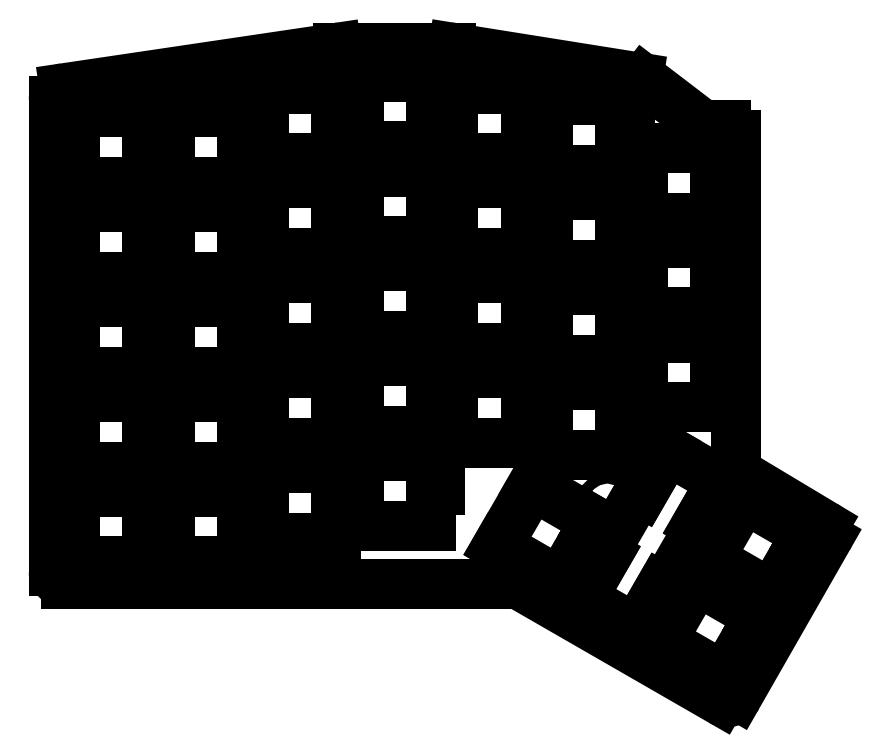
<metadata>
{"format":"dxf","ext":"dxf","renderer":"ezdxf+matplotlib","layout":"modelspace","background":"white","min_lineweight":24,"dpi":150}
</metadata>
<code>
0
SECTION
2
ENTITIES
0
LINE
8
0
10
131
20
-130.6
11
40.98
21
-130.6
0
LINE
8
0
10
38.48
20
-128.1
11
38.48
21
-33.48
0
LINE
8
0
10
40.61
20
-31.01
11
95.29
21
-22.91
0
LINE
8
0
10
95.66
20
-22.88
11
118.3
21
-22.88
0
LINE
8
0
10
118.7
20
-22.91
11
155.9
21
-28.84
0
LINE
8
0
10
157
20
-29.33
11
168.3
21
-37.96
0
LINE
8
0
10
169.8
20
-38.47
11
173.5
21
-38.47
0
LINE
8
0
10
193.9
20
-121.5
11
175.8
21
-153.1
0
LINE
8
0
10
172.4
20
-154
11
132.3
21
-130.9
0
ARC
8
0
10
40.98
20
-128.1
40
2.5
50
180
51
270
0
ARC
8
0
10
40.98
20
-33.48
40
2.5
50
98.43
51
180
0
ARC
8
0
10
95.66
20
-25.38
40
2.5
50
90
51
98.43
0
ARC
8
0
10
118.3
20
-25.38
40
2.5
50
80.94
51
90
0
ARC
8
0
10
155.5
20
-31.31
40
2.5
50
52.64
51
80.94
0
ARC
8
0
10
169.8
20
-35.97
40
2.5
50
232.6
51
270
0
ARC
8
0
10
173.7
20
-151.9
40
2.5
50
240.1
51
330.2
0
ARC
8
0
10
131
20
-133.1
40
2.5
50
60.07
51
90
0
LINE
8
0
10
175.5
20
-40.47
11
175.5
21
-107
0
LINE
8
0
10
176.5
20
-108.7
11
193.2
21
-118.8
0
ARC
8
0
10
173.5
20
-40.47
40
2
50
0
51
90
0
ARC
8
0
10
177.5
20
-107
40
2
50
180
51
239
0
ARC
8
0
10
192.2
20
-120.5
40
2
50
330.2
51
59.04
0
LINE
8
0
10
42.75
20
-107
11
57.25
21
-107
0
LINE
8
0
10
57.25
20
-107
11
57.25
21
-99.75
0
LINE
8
0
10
57.25
20
-94.25
11
57.25
21
-93
0
LINE
8
0
10
57.25
20
-93
11
42.75
21
-93
0
LINE
8
0
10
42.75
20
-93
11
42.75
21
-107
0
LINE
8
0
10
42.75
20
-87.95
11
57.25
21
-87.95
0
LINE
8
0
10
57.25
20
-87.95
11
57.25
21
-80.7
0
LINE
8
0
10
57.25
20
-75.2
11
57.25
21
-73.95
0
LINE
8
0
10
57.25
20
-73.95
11
42.75
21
-73.95
0
LINE
8
0
10
42.75
20
-73.95
11
42.75
21
-87.95
0
LINE
8
0
10
42.75
20
-68.9
11
57.25
21
-68.9
0
LINE
8
0
10
57.25
20
-68.9
11
57.25
21
-61.65
0
LINE
8
0
10
57.25
20
-56.15
11
57.25
21
-54.9
0
LINE
8
0
10
57.25
20
-54.9
11
42.75
21
-54.9
0
LINE
8
0
10
42.75
20
-54.9
11
42.75
21
-68.9
0
LINE
8
0
10
42.75
20
-49.85
11
57.25
21
-49.85
0
LINE
8
0
10
57.25
20
-49.85
11
57.25
21
-42.6
0
LINE
8
0
10
57.25
20
-37.1
11
57.25
21
-35.85
0
LINE
8
0
10
57.25
20
-35.85
11
42.75
21
-35.85
0
LINE
8
0
10
42.75
20
-35.85
11
42.75
21
-49.85
0
LINE
8
0
10
61.75
20
-107
11
76.25
21
-107
0
LINE
8
0
10
76.25
20
-107
11
76.25
21
-99.75
0
LINE
8
0
10
76.25
20
-94.25
11
76.25
21
-93
0
LINE
8
0
10
76.25
20
-93
11
61.75
21
-93
0
LINE
8
0
10
61.75
20
-93
11
61.75
21
-107
0
LINE
8
0
10
61.75
20
-87.95
11
76.25
21
-87.95
0
LINE
8
0
10
76.25
20
-87.95
11
76.25
21
-80.7
0
LINE
8
0
10
76.25
20
-75.2
11
76.25
21
-73.95
0
LINE
8
0
10
76.25
20
-73.95
11
61.75
21
-73.95
0
LINE
8
0
10
61.75
20
-73.95
11
61.75
21
-87.95
0
LINE
8
0
10
61.75
20
-68.9
11
76.25
21
-68.9
0
LINE
8
0
10
76.25
20
-68.9
11
76.25
21
-61.65
0
LINE
8
0
10
76.25
20
-56.15
11
76.25
21
-54.9
0
LINE
8
0
10
76.25
20
-54.9
11
61.75
21
-54.9
0
LINE
8
0
10
61.75
20
-54.9
11
61.75
21
-68.9
0
LINE
8
0
10
61.75
20
-49.85
11
76.25
21
-49.85
0
LINE
8
0
10
76.25
20
-49.85
11
76.25
21
-42.6
0
LINE
8
0
10
76.25
20
-37.1
11
76.25
21
-35.85
0
LINE
8
0
10
76.25
20
-35.85
11
61.75
21
-35.85
0
LINE
8
0
10
61.75
20
-35.85
11
61.75
21
-49.85
0
LINE
8
0
10
80.75
20
-102.2
11
95.25
21
-102.2
0
LINE
8
0
10
95.25
20
-102.2
11
95.25
21
-94.99
0
LINE
8
0
10
95.25
20
-89.49
11
95.25
21
-88.24
0
LINE
8
0
10
95.25
20
-88.24
11
80.75
21
-88.24
0
LINE
8
0
10
80.75
20
-88.24
11
80.75
21
-102.2
0
LINE
8
0
10
80.75
20
-83.19
11
95.25
21
-83.19
0
LINE
8
0
10
95.25
20
-83.19
11
95.25
21
-75.94
0
LINE
8
0
10
95.25
20
-70.44
11
95.25
21
-69.19
0
LINE
8
0
10
95.25
20
-69.19
11
80.75
21
-69.19
0
LINE
8
0
10
80.75
20
-69.19
11
80.75
21
-83.19
0
LINE
8
0
10
80.75
20
-64.14
11
95.25
21
-64.14
0
LINE
8
0
10
95.25
20
-64.14
11
95.25
21
-56.89
0
LINE
8
0
10
95.25
20
-51.39
11
95.25
21
-50.14
0
LINE
8
0
10
95.25
20
-50.14
11
80.75
21
-50.14
0
LINE
8
0
10
80.75
20
-50.14
11
80.75
21
-64.14
0
LINE
8
0
10
80.75
20
-45.09
11
95.25
21
-45.09
0
LINE
8
0
10
95.25
20
-45.09
11
95.25
21
-37.84
0
LINE
8
0
10
95.25
20
-32.34
11
95.25
21
-31.09
0
LINE
8
0
10
95.25
20
-31.09
11
80.75
21
-31.09
0
LINE
8
0
10
80.75
20
-31.09
11
80.75
21
-45.09
0
LINE
8
0
10
99.75
20
-99.86
11
114.2
21
-99.86
0
LINE
8
0
10
114.2
20
-99.86
11
114.2
21
-92.61
0
LINE
8
0
10
114.2
20
-87.11
11
114.2
21
-85.86
0
LINE
8
0
10
114.2
20
-85.86
11
99.75
21
-85.86
0
LINE
8
0
10
99.75
20
-85.86
11
99.75
21
-99.86
0
LINE
8
0
10
99.75
20
-80.81
11
114.2
21
-80.81
0
LINE
8
0
10
114.2
20
-80.81
11
114.2
21
-73.56
0
LINE
8
0
10
114.2
20
-68.06
11
114.2
21
-66.81
0
LINE
8
0
10
114.2
20
-66.81
11
99.75
21
-66.81
0
LINE
8
0
10
99.75
20
-66.81
11
99.75
21
-80.81
0
LINE
8
0
10
99.75
20
-61.76
11
114.2
21
-61.76
0
LINE
8
0
10
114.2
20
-61.76
11
114.2
21
-54.51
0
LINE
8
0
10
114.2
20
-49.01
11
114.2
21
-47.76
0
LINE
8
0
10
114.2
20
-47.76
11
99.75
21
-47.76
0
LINE
8
0
10
99.75
20
-47.76
11
99.75
21
-61.76
0
LINE
8
0
10
99.75
20
-42.71
11
114.2
21
-42.71
0
LINE
8
0
10
114.2
20
-42.71
11
114.2
21
-35.46
0
LINE
8
0
10
114.2
20
-29.96
11
114.2
21
-28.71
0
LINE
8
0
10
114.2
20
-28.71
11
99.75
21
-28.71
0
LINE
8
0
10
99.75
20
-28.71
11
99.75
21
-42.71
0
LINE
8
0
10
118.8
20
-102.2
11
133.2
21
-102.2
0
LINE
8
0
10
133.2
20
-102.2
11
133.2
21
-94.99
0
LINE
8
0
10
133.2
20
-89.49
11
133.2
21
-88.24
0
LINE
8
0
10
133.2
20
-88.24
11
118.8
21
-88.24
0
LINE
8
0
10
118.8
20
-88.24
11
118.8
21
-102.2
0
LINE
8
0
10
118.8
20
-83.19
11
133.2
21
-83.19
0
LINE
8
0
10
133.2
20
-83.19
11
133.2
21
-75.94
0
LINE
8
0
10
133.2
20
-70.44
11
133.2
21
-69.19
0
LINE
8
0
10
133.2
20
-69.19
11
118.8
21
-69.19
0
LINE
8
0
10
118.8
20
-69.19
11
118.8
21
-83.19
0
LINE
8
0
10
118.8
20
-64.14
11
133.2
21
-64.14
0
LINE
8
0
10
133.2
20
-64.14
11
133.2
21
-56.89
0
LINE
8
0
10
133.2
20
-51.39
11
133.2
21
-50.14
0
LINE
8
0
10
133.2
20
-50.14
11
118.8
21
-50.14
0
LINE
8
0
10
118.8
20
-50.14
11
118.8
21
-64.14
0
LINE
8
0
10
118.8
20
-45.09
11
133.2
21
-45.09
0
LINE
8
0
10
133.2
20
-45.09
11
133.2
21
-37.84
0
LINE
8
0
10
133.2
20
-32.34
11
133.2
21
-31.09
0
LINE
8
0
10
133.2
20
-31.09
11
118.8
21
-31.09
0
LINE
8
0
10
118.8
20
-31.09
11
118.8
21
-45.09
0
LINE
8
0
10
137.8
20
-104.6
11
152.2
21
-104.6
0
LINE
8
0
10
152.2
20
-104.6
11
152.2
21
-97.37
0
LINE
8
0
10
152.2
20
-91.87
11
152.2
21
-90.62
0
LINE
8
0
10
152.2
20
-90.62
11
137.8
21
-90.62
0
LINE
8
0
10
137.8
20
-90.62
11
137.8
21
-104.6
0
LINE
8
0
10
137.8
20
-85.57
11
152.2
21
-85.57
0
LINE
8
0
10
152.2
20
-85.57
11
152.2
21
-78.32
0
LINE
8
0
10
152.2
20
-72.82
11
152.2
21
-71.57
0
LINE
8
0
10
152.2
20
-71.57
11
137.8
21
-71.57
0
LINE
8
0
10
137.8
20
-71.57
11
137.8
21
-85.57
0
LINE
8
0
10
137.8
20
-66.52
11
152.2
21
-66.52
0
LINE
8
0
10
152.2
20
-66.52
11
152.2
21
-59.27
0
LINE
8
0
10
152.2
20
-53.77
11
152.2
21
-52.52
0
LINE
8
0
10
152.2
20
-52.52
11
137.8
21
-52.52
0
LINE
8
0
10
137.8
20
-52.52
11
137.8
21
-66.52
0
LINE
8
0
10
137.8
20
-47.47
11
152.2
21
-47.47
0
LINE
8
0
10
152.2
20
-47.47
11
152.2
21
-40.22
0
LINE
8
0
10
152.2
20
-34.72
11
152.2
21
-33.47
0
LINE
8
0
10
152.2
20
-33.47
11
137.8
21
-33.47
0
LINE
8
0
10
137.8
20
-33.47
11
137.8
21
-47.47
0
LINE
8
0
10
156.8
20
-95.09
11
171.2
21
-95.09
0
LINE
8
0
10
171.2
20
-95.09
11
171.2
21
-87.84
0
LINE
8
0
10
171.2
20
-82.34
11
171.2
21
-81.09
0
LINE
8
0
10
171.2
20
-81.09
11
156.8
21
-81.09
0
LINE
8
0
10
156.8
20
-81.09
11
156.8
21
-95.09
0
LINE
8
0
10
156.8
20
-76.04
11
171.2
21
-76.04
0
LINE
8
0
10
171.2
20
-76.04
11
171.2
21
-68.79
0
LINE
8
0
10
171.2
20
-63.29
11
171.2
21
-62.04
0
LINE
8
0
10
171.2
20
-62.04
11
156.8
21
-62.04
0
LINE
8
0
10
156.8
20
-62.04
11
156.8
21
-76.04
0
LINE
8
0
10
156.8
20
-56.99
11
171.2
21
-56.99
0
LINE
8
0
10
171.2
20
-56.99
11
171.2
21
-49.74
0
LINE
8
0
10
171.2
20
-44.24
11
171.2
21
-42.99
0
LINE
8
0
10
171.2
20
-42.99
11
156.8
21
-42.99
0
LINE
8
0
10
156.8
20
-42.99
11
156.8
21
-56.99
0
LINE
8
0
10
42.75
20
-126
11
57.25
21
-126
0
LINE
8
0
10
57.25
20
-126
11
57.25
21
-118.8
0
LINE
8
0
10
57.25
20
-113.3
11
57.25
21
-112
0
LINE
8
0
10
57.25
20
-112
11
42.75
21
-112
0
LINE
8
0
10
42.75
20
-112
11
42.75
21
-126
0
LINE
8
0
10
61.75
20
-126
11
76.25
21
-126
0
LINE
8
0
10
76.25
20
-126
11
76.25
21
-118.8
0
LINE
8
0
10
76.25
20
-113.3
11
76.25
21
-112
0
LINE
8
0
10
76.25
20
-112
11
61.75
21
-112
0
LINE
8
0
10
61.75
20
-112
11
61.75
21
-126
0
LINE
8
0
10
80.75
20
-121.3
11
95.25
21
-121.3
0
LINE
8
0
10
95.25
20
-121.3
11
95.25
21
-114
0
LINE
8
0
10
95.25
20
-108.5
11
95.25
21
-107.3
0
LINE
8
0
10
95.25
20
-107.3
11
80.75
21
-107.3
0
LINE
8
0
10
80.75
20
-107.3
11
80.75
21
-121.3
0
LINE
8
0
10
99.75
20
-118.9
11
114.2
21
-118.9
0
LINE
8
0
10
114.2
20
-118.9
11
114.2
21
-111.7
0
LINE
8
0
10
114.2
20
-106.2
11
114.2
21
-104.9
0
LINE
8
0
10
114.2
20
-104.9
11
99.75
21
-104.9
0
LINE
8
0
10
99.75
20
-104.9
11
99.75
21
-118.9
0
LINE
8
0
10
127.6
20
-122.9
11
140.2
21
-130.2
0
LINE
8
0
10
140.2
20
-130.2
11
143.8
21
-123.9
0
LINE
8
0
10
146.5
20
-119.1
11
147.2
21
-118
0
LINE
8
0
10
147.2
20
-118
11
134.6
21
-110.8
0
LINE
8
0
10
134.6
20
-110.8
11
127.6
21
-122.9
0
LINE
8
0
10
161
20
-131.5
11
168.3
21
-119
0
LINE
8
0
10
168.3
20
-119
11
167.7
21
-118.6
0
LINE
8
0
10
156.8
20
-112.3
11
156.2
21
-112
0
LINE
8
0
10
156.2
20
-112
11
148.9
21
-124.5
0
LINE
8
0
10
148.9
20
-124.5
11
149.5
21
-124.9
0
LINE
8
0
10
160.4
20
-131.1
11
161
21
-131.5
0
LINE
8
0
10
160.6
20
-142
11
173.2
21
-149.2
0
LINE
8
0
10
173.2
20
-149.2
11
176.8
21
-142.9
0
LINE
8
0
10
179.5
20
-138.2
11
180.2
21
-137.1
0
LINE
8
0
10
180.2
20
-137.1
11
167.6
21
-129.8
0
LINE
8
0
10
167.6
20
-129.8
11
160.6
21
-142
0
LINE
8
0
10
170.1
20
-125.5
11
182.7
21
-132.7
0
LINE
8
0
10
182.7
20
-132.7
11
186.3
21
-126.4
0
LINE
8
0
10
189.1
20
-121.7
11
189.7
21
-120.6
0
LINE
8
0
10
189.7
20
-120.6
11
177.1
21
-113.3
0
LINE
8
0
10
177.1
20
-113.3
11
170.1
21
-125.5
0
LINE
8
0
10
57.25
20
-99.75
11
59.15
21
-99.75
0
LINE
8
0
10
59.15
20
-99.75
11
59.15
21
-94.25
0
LINE
8
0
10
59.15
20
-94.25
11
57.25
21
-94.25
0
LINE
8
0
10
57.25
20
-80.7
11
59.15
21
-80.7
0
LINE
8
0
10
59.15
20
-80.7
11
59.15
21
-75.2
0
LINE
8
0
10
59.15
20
-75.2
11
57.25
21
-75.2
0
LINE
8
0
10
57.25
20
-61.65
11
59.15
21
-61.65
0
LINE
8
0
10
59.15
20
-61.65
11
59.15
21
-56.15
0
LINE
8
0
10
59.15
20
-56.15
11
57.25
21
-56.15
0
LINE
8
0
10
57.25
20
-42.6
11
59.15
21
-42.6
0
LINE
8
0
10
59.15
20
-42.6
11
59.15
21
-37.1
0
LINE
8
0
10
59.15
20
-37.1
11
57.25
21
-37.1
0
LINE
8
0
10
76.25
20
-99.75
11
78.15
21
-99.75
0
LINE
8
0
10
78.15
20
-99.75
11
78.15
21
-94.25
0
LINE
8
0
10
78.15
20
-94.25
11
76.25
21
-94.25
0
LINE
8
0
10
76.25
20
-80.7
11
78.15
21
-80.7
0
LINE
8
0
10
78.15
20
-80.7
11
78.15
21
-75.2
0
LINE
8
0
10
78.15
20
-75.2
11
76.25
21
-75.2
0
LINE
8
0
10
76.25
20
-61.65
11
78.15
21
-61.65
0
LINE
8
0
10
78.15
20
-61.65
11
78.15
21
-56.15
0
LINE
8
0
10
78.15
20
-56.15
11
76.25
21
-56.15
0
LINE
8
0
10
76.25
20
-42.6
11
78.15
21
-42.6
0
LINE
8
0
10
78.15
20
-42.6
11
78.15
21
-37.1
0
LINE
8
0
10
78.15
20
-37.1
11
76.25
21
-37.1
0
LINE
8
0
10
95.25
20
-94.99
11
97.15
21
-94.99
0
LINE
8
0
10
97.15
20
-94.99
11
97.15
21
-89.49
0
LINE
8
0
10
97.15
20
-89.49
11
95.25
21
-89.49
0
LINE
8
0
10
95.25
20
-75.94
11
97.15
21
-75.94
0
LINE
8
0
10
97.15
20
-75.94
11
97.15
21
-70.44
0
LINE
8
0
10
97.15
20
-70.44
11
95.25
21
-70.44
0
LINE
8
0
10
95.25
20
-56.89
11
97.15
21
-56.89
0
LINE
8
0
10
97.15
20
-56.89
11
97.15
21
-51.39
0
LINE
8
0
10
97.15
20
-51.39
11
95.25
21
-51.39
0
LINE
8
0
10
95.25
20
-37.84
11
97.15
21
-37.84
0
LINE
8
0
10
97.15
20
-37.84
11
97.15
21
-32.34
0
LINE
8
0
10
97.15
20
-32.34
11
95.25
21
-32.34
0
LINE
8
0
10
114.2
20
-92.61
11
116.2
21
-92.61
0
LINE
8
0
10
116.2
20
-92.61
11
116.2
21
-87.11
0
LINE
8
0
10
116.2
20
-87.11
11
114.2
21
-87.11
0
LINE
8
0
10
114.2
20
-73.56
11
116.2
21
-73.56
0
LINE
8
0
10
116.2
20
-73.56
11
116.2
21
-68.06
0
LINE
8
0
10
116.2
20
-68.06
11
114.2
21
-68.06
0
LINE
8
0
10
114.2
20
-54.51
11
116.2
21
-54.51
0
LINE
8
0
10
116.2
20
-54.51
11
116.2
21
-49.01
0
LINE
8
0
10
116.2
20
-49.01
11
114.2
21
-49.01
0
LINE
8
0
10
114.2
20
-35.46
11
116.2
21
-35.46
0
LINE
8
0
10
116.2
20
-35.46
11
116.2
21
-29.96
0
LINE
8
0
10
116.2
20
-29.96
11
114.2
21
-29.96
0
LINE
8
0
10
133.2
20
-94.99
11
135.2
21
-94.99
0
LINE
8
0
10
135.2
20
-94.99
11
135.2
21
-89.49
0
LINE
8
0
10
135.2
20
-89.49
11
133.2
21
-89.49
0
LINE
8
0
10
133.2
20
-75.94
11
135.2
21
-75.94
0
LINE
8
0
10
135.2
20
-75.94
11
135.2
21
-70.44
0
LINE
8
0
10
135.2
20
-70.44
11
133.2
21
-70.44
0
LINE
8
0
10
133.2
20
-56.89
11
135.2
21
-56.89
0
LINE
8
0
10
135.2
20
-56.89
11
135.2
21
-51.39
0
LINE
8
0
10
135.2
20
-51.39
11
133.2
21
-51.39
0
LINE
8
0
10
133.2
20
-37.84
11
135.2
21
-37.84
0
LINE
8
0
10
135.2
20
-37.84
11
135.2
21
-32.34
0
LINE
8
0
10
135.2
20
-32.34
11
133.2
21
-32.34
0
LINE
8
0
10
152.2
20
-97.37
11
154.2
21
-97.37
0
LINE
8
0
10
154.2
20
-97.37
11
154.2
21
-91.87
0
LINE
8
0
10
154.2
20
-91.87
11
152.2
21
-91.87
0
LINE
8
0
10
152.2
20
-78.32
11
154.2
21
-78.32
0
LINE
8
0
10
154.2
20
-78.32
11
154.2
21
-72.82
0
LINE
8
0
10
154.2
20
-72.82
11
152.2
21
-72.82
0
LINE
8
0
10
152.2
20
-59.27
11
154.2
21
-59.27
0
LINE
8
0
10
154.2
20
-59.27
11
154.2
21
-53.77
0
LINE
8
0
10
154.2
20
-53.77
11
152.2
21
-53.77
0
LINE
8
0
10
152.2
20
-40.22
11
154.2
21
-40.22
0
LINE
8
0
10
154.2
20
-40.22
11
154.2
21
-34.72
0
LINE
8
0
10
154.2
20
-34.72
11
152.2
21
-34.72
0
LINE
8
0
10
171.2
20
-87.84
11
173.2
21
-87.84
0
LINE
8
0
10
173.2
20
-87.84
11
173.2
21
-82.34
0
LINE
8
0
10
173.2
20
-82.34
11
171.2
21
-82.34
0
LINE
8
0
10
171.2
20
-68.79
11
173.2
21
-68.79
0
LINE
8
0
10
173.2
20
-68.79
11
173.2
21
-63.29
0
LINE
8
0
10
173.2
20
-63.29
11
171.2
21
-63.29
0
LINE
8
0
10
171.2
20
-49.74
11
173.2
21
-49.74
0
LINE
8
0
10
173.2
20
-49.74
11
173.2
21
-44.24
0
LINE
8
0
10
173.2
20
-44.24
11
171.2
21
-44.24
0
LINE
8
0
10
57.25
20
-118.8
11
59.15
21
-118.8
0
LINE
8
0
10
59.15
20
-118.8
11
59.15
21
-113.3
0
LINE
8
0
10
59.15
20
-113.3
11
57.25
21
-113.3
0
LINE
8
0
10
76.25
20
-118.8
11
78.15
21
-118.8
0
LINE
8
0
10
78.15
20
-118.8
11
78.15
21
-113.3
0
LINE
8
0
10
78.15
20
-113.3
11
76.25
21
-113.3
0
LINE
8
0
10
95.25
20
-114
11
97.15
21
-114
0
LINE
8
0
10
97.15
20
-114
11
97.15
21
-108.5
0
LINE
8
0
10
97.15
20
-108.5
11
95.25
21
-108.5
0
LINE
8
0
10
114.2
20
-111.7
11
116.2
21
-111.7
0
LINE
8
0
10
116.2
20
-111.7
11
116.2
21
-106.2
0
LINE
8
0
10
116.2
20
-106.2
11
114.2
21
-106.2
0
LINE
8
0
10
143.8
20
-123.9
11
145.4
21
-124.8
0
LINE
8
0
10
145.4
20
-124.8
11
148.2
21
-120.1
0
LINE
8
0
10
148.2
20
-120.1
11
146.5
21
-119.1
0
LINE
8
0
10
176.8
20
-142.9
11
178.4
21
-143.9
0
LINE
8
0
10
178.4
20
-143.9
11
181.2
21
-139.1
0
LINE
8
0
10
181.2
20
-139.1
11
179.5
21
-138.2
0
LINE
8
0
10
186.3
20
-126.4
11
187.9
21
-127.4
0
LINE
8
0
10
187.9
20
-127.4
11
190.7
21
-122.6
0
LINE
8
0
10
190.7
20
-122.6
11
189.1
21
-121.7
0
LINE
8
0
10
155.5
20
-139.7
11
160.4
21
-131.1
0
LINE
8
0
10
167.7
20
-118.6
11
172.6
21
-110
0
LINE
8
0
10
172.6
20
-110
11
161.7
21
-103.7
0
LINE
8
0
10
161.7
20
-103.7
11
156.8
21
-112.3
0
LINE
8
0
10
149.5
20
-124.9
11
144.6
21
-133.4
0
LINE
8
0
10
144.6
20
-133.4
11
155.5
21
-139.7
0
CIRCLE
8
0
10
59.52
20
-109.5
40
1.1
0
CIRCLE
8
0
10
59.52
20
-52.38
40
1.1
0
CIRCLE
8
0
10
93.72
20
-27.61
40
1.1
0
CIRCLE
8
0
10
97.03
20
-66.66
40
1.1
0
CIRCLE
8
0
10
97.03
20
-104.8
40
1.1
0
CIRCLE
8
0
10
158.3
20
-38.56
40
1.1
0
CIRCLE
8
0
10
149.7
20
-114.4
40
1.1
0
ENDSEC
0
EOF

</code>
